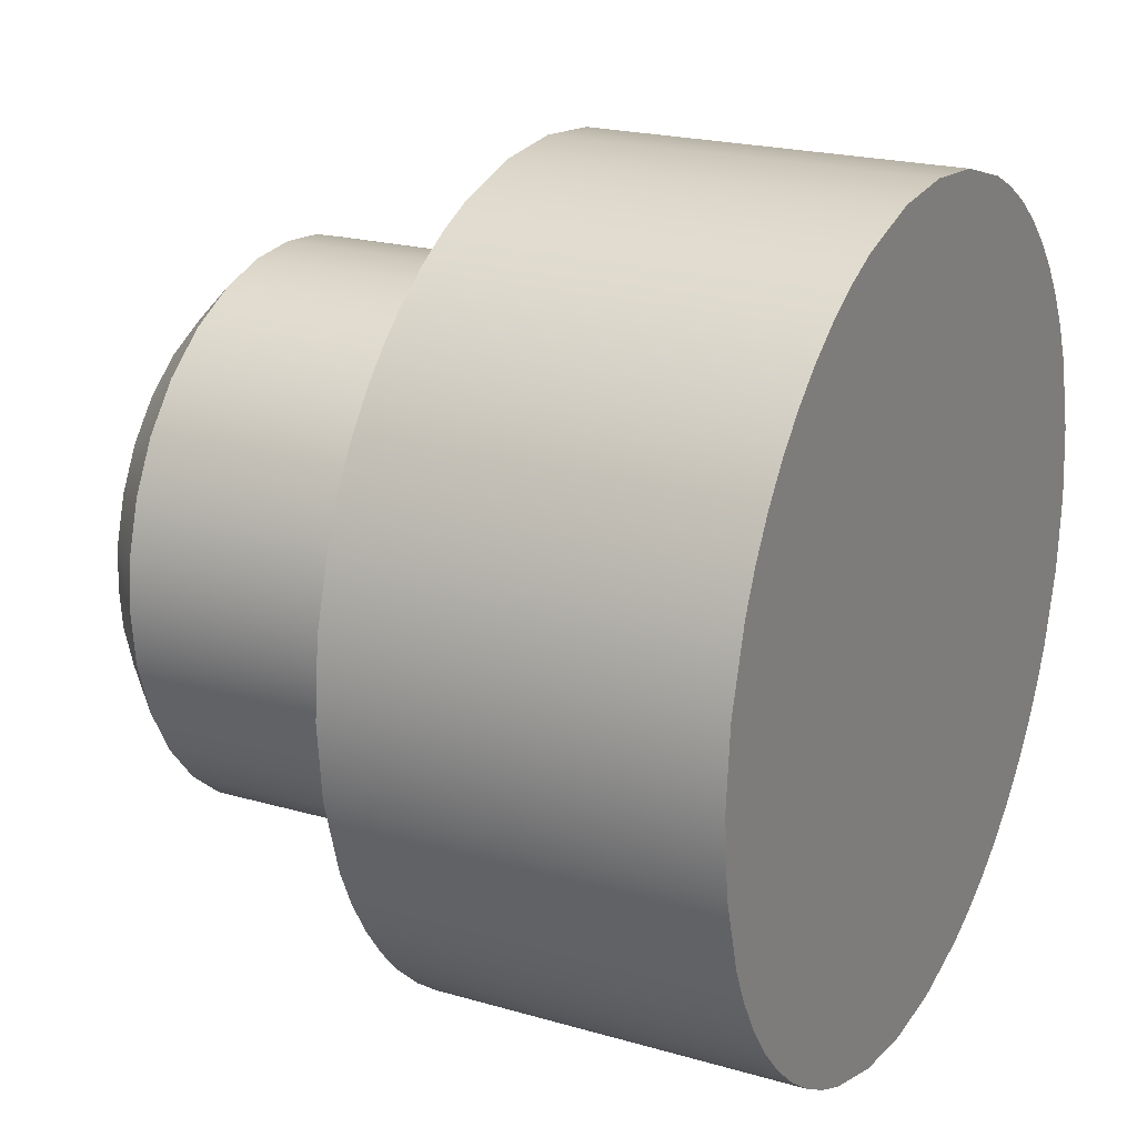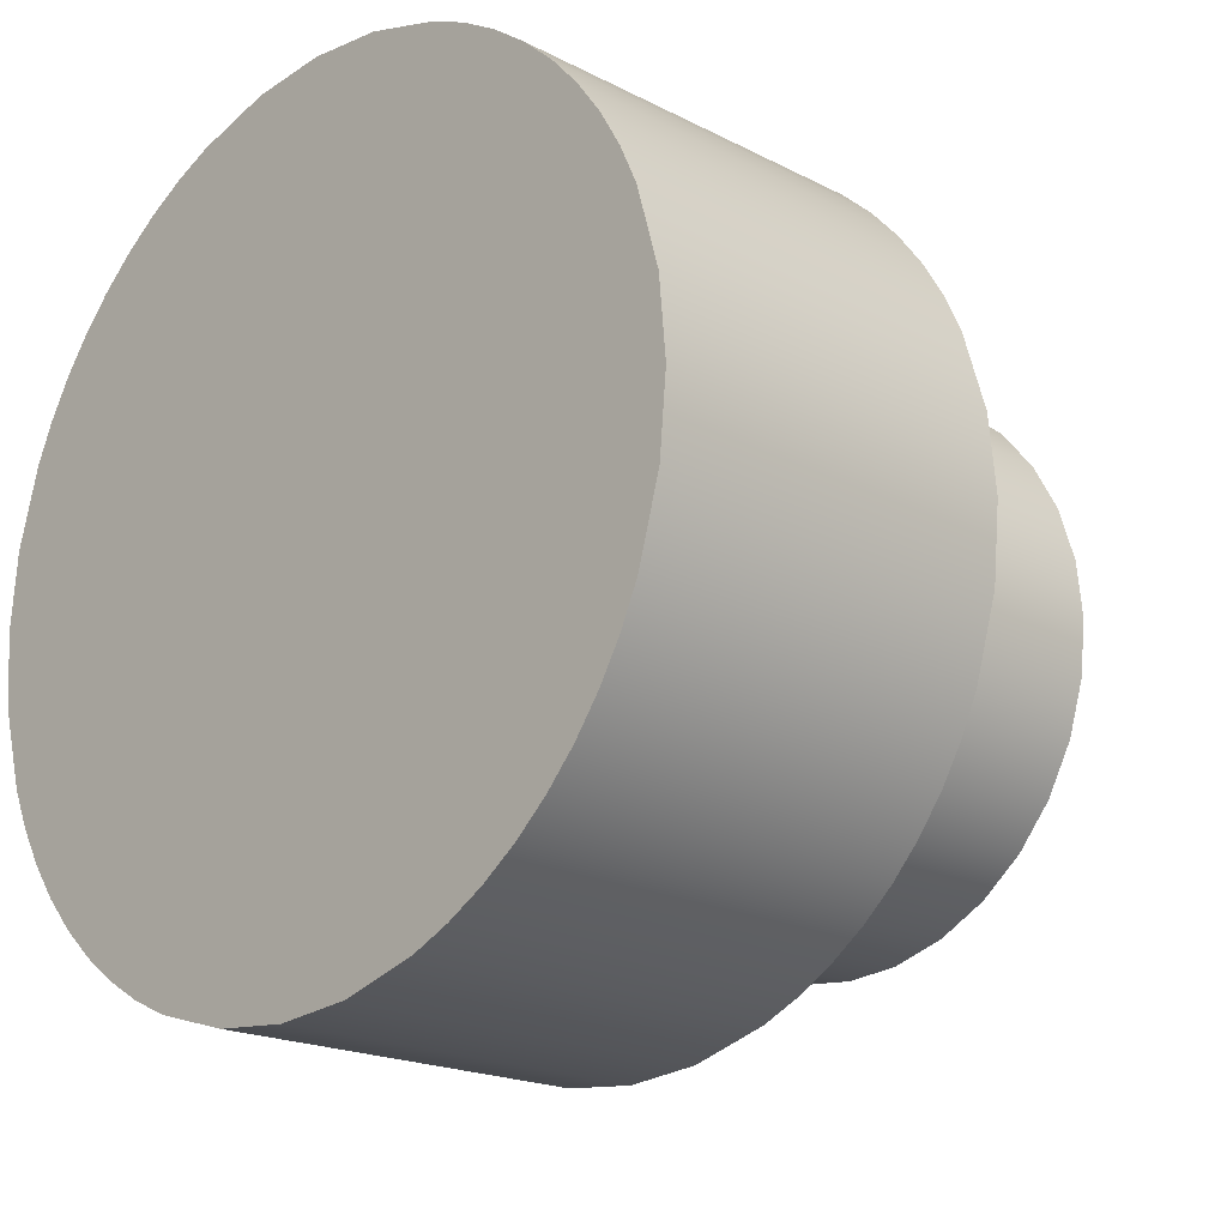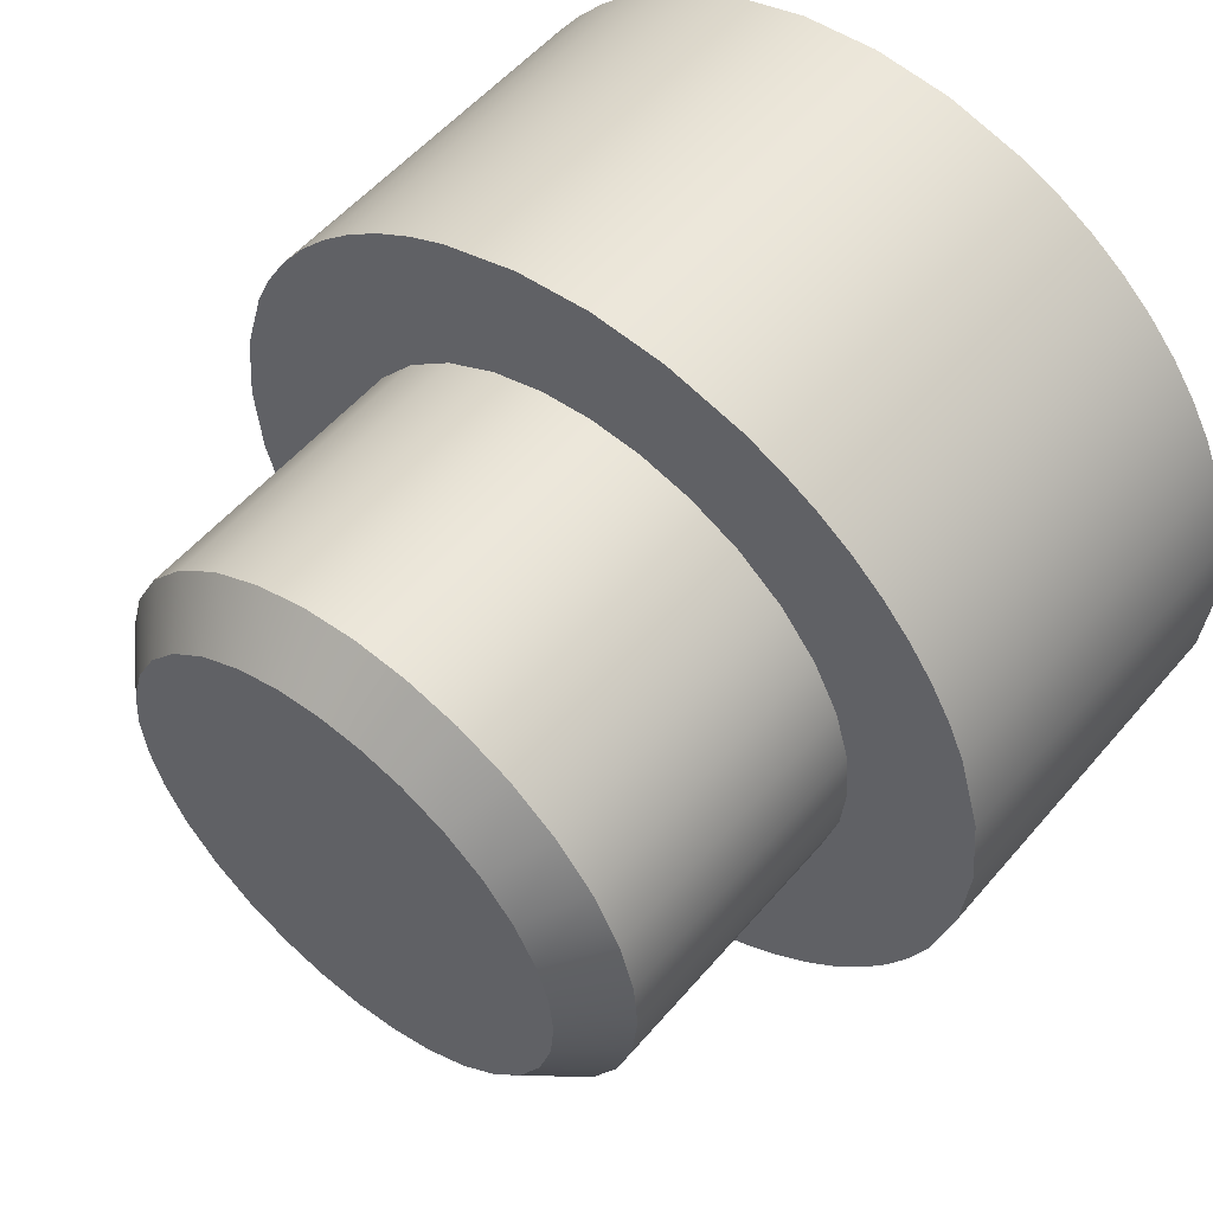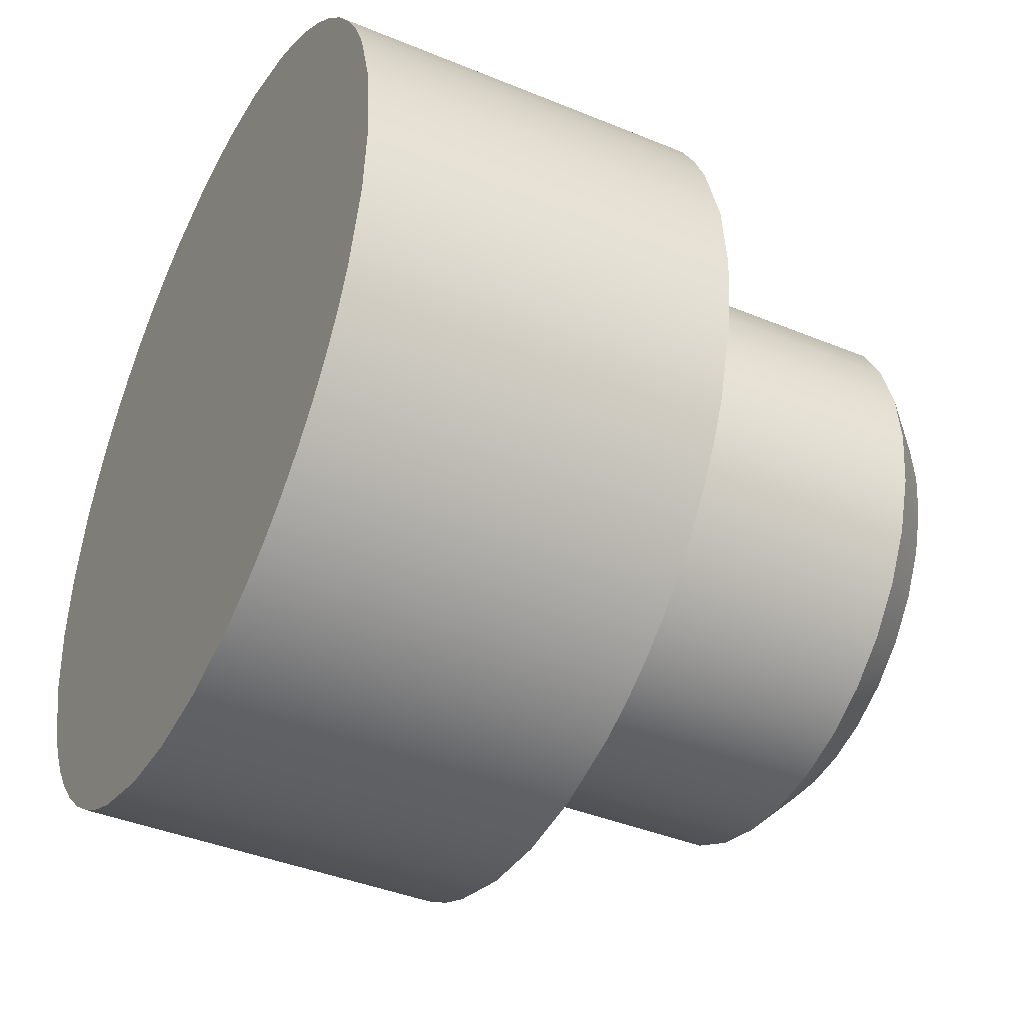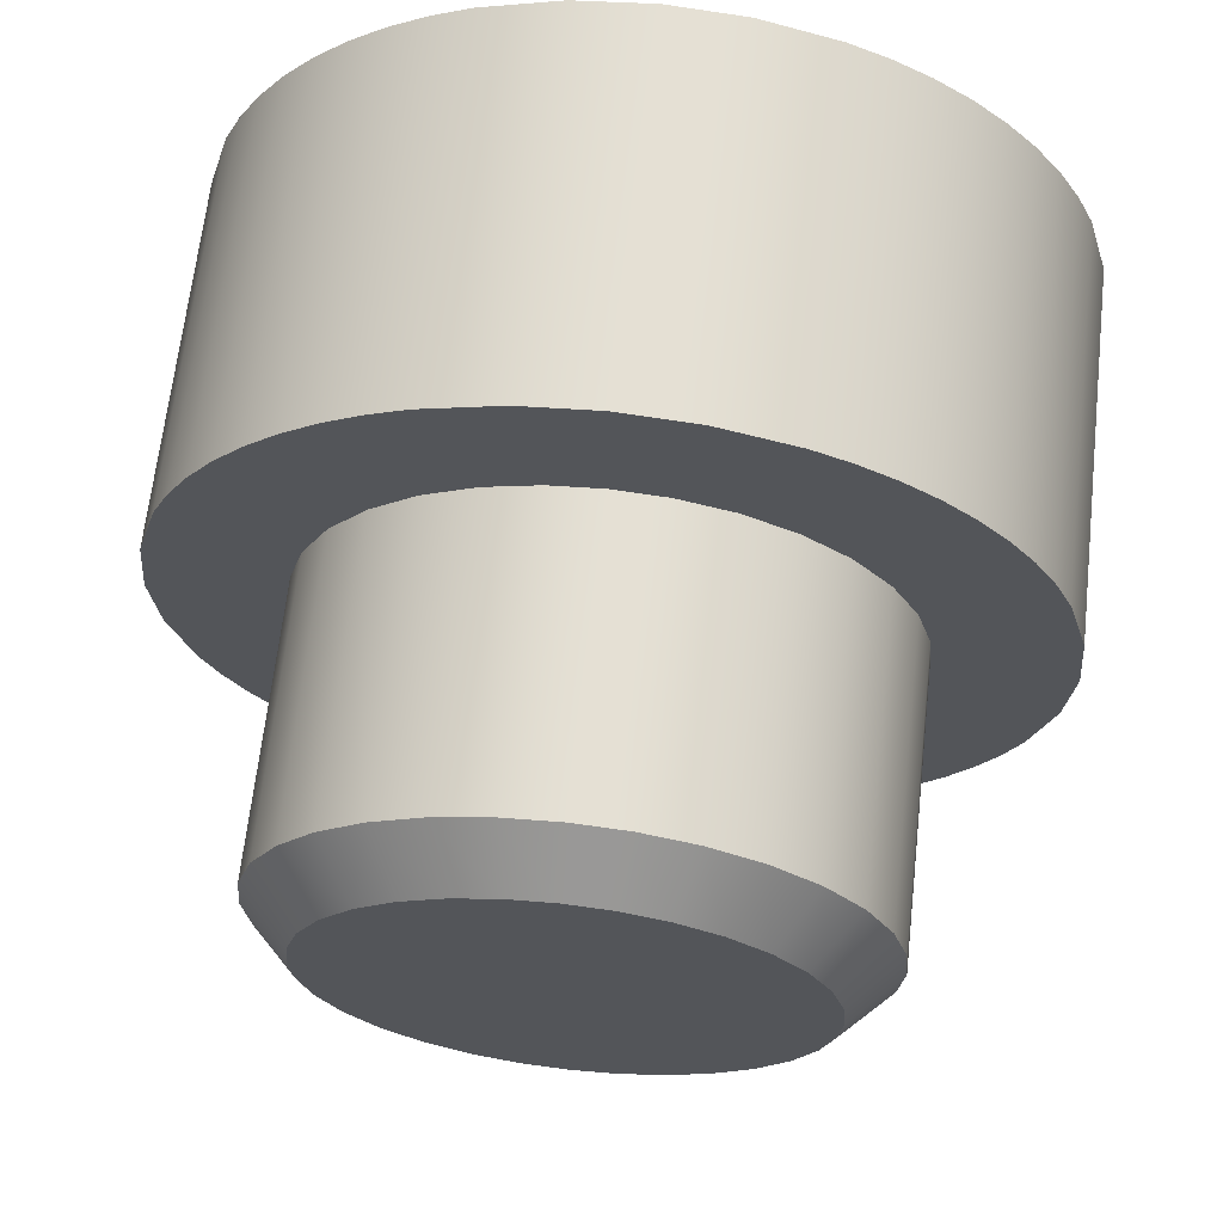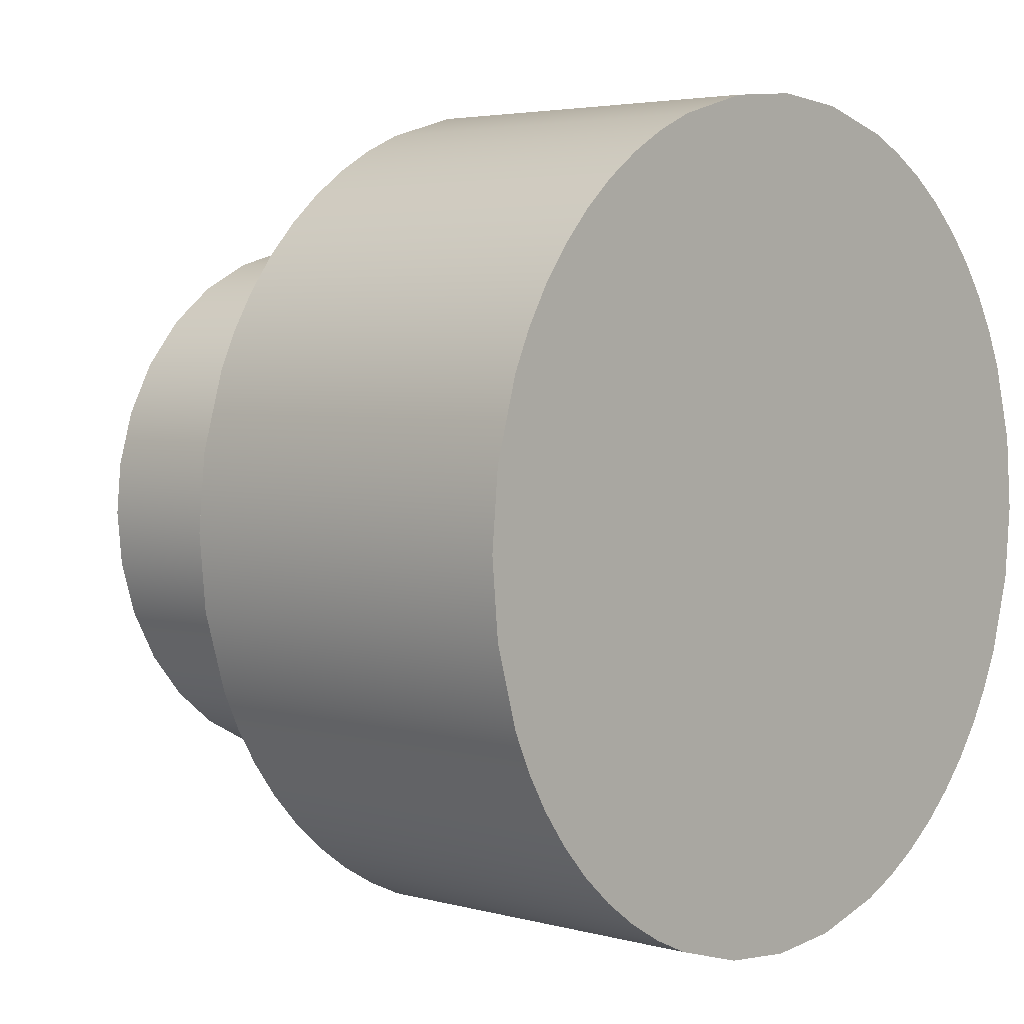
<metadata>
{"format":"obj","ext":"obj","renderer":"f3d","projection":"perspective","resolution":1024,"background":"white","views":[{"elev":21.0,"azim":27.5,"up":"+Z"},{"elev":-19.1,"azim":135.7,"up":"+Y"},{"elev":54.4,"azim":-50.5,"up":"+Z"},{"elev":-40.8,"azim":153.3,"up":"+Y"},{"elev":65.8,"azim":-83.6,"up":"+Y"},{"elev":3.8,"azim":42.1,"up":"+Z"}]}
</metadata>
<code>
v  -28.77 48.88 -1.025
v  -28.77 49.39 -1.361
v  -28.77 49.14 -1.179
v  -28.77 47.5 -0.6897
v  -28.77 48.6 -0.9004
v  -28.77 48.05 -0.7398
v  -28.77 46.95 -0.7398
v  -28.77 46.4 -0.9004
v  -28.77 46.12 -1.025
v  -28.77 45.86 -1.179
v  -28.77 45.61 -1.361
v  -28.77 45.38 -1.568
v  -28.77 45.17 -1.799
v  -28.77 44.99 -2.048
v  -28.77 44.84 -2.312
v  -28.77 44.71 -2.585
v  -28.77 44.55 -3.144
v  -28.77 44.5 -3.69
v  -28.77 44.55 -4.236
v  -28.77 44.71 -4.794
v  -28.77 44.84 -5.068
v  -28.77 44.99 -5.331
v  -28.77 45.17 -5.581
v  -28.77 45.38 -5.811
v  -28.77 45.61 -6.019
v  -28.77 45.86 -6.201
v  -28.77 46.12 -6.355
v  -28.77 46.4 -6.479
v  -28.77 46.95 -6.64
v  -28.77 47.5 -6.69
v  -28.77 48.05 -6.64
v  -28.77 48.6 -6.479
v  -28.77 48.88 -6.355
v  -28.77 49.14 -6.201
v  -28.77 49.39 -6.019
v  -28.77 49.62 -5.811
v  -28.77 49.83 -5.581
v  -28.77 50.01 -5.331
v  -28.77 50.16 -5.068
v  -28.77 50.29 -4.794
v  -28.77 50.45 -4.236
v  -28.77 50.5 -3.69
v  -28.77 50.45 -3.144
v  -28.77 50.29 -2.585
v  -28.77 50.16 -2.312
v  -28.77 50.01 -2.048
v  -28.77 49.83 -1.799
v  -28.77 49.62 -1.568
v  -31.47 47.5 -6.69
v  -31.47 48.05 -0.7398
v  -31.47 47.5 -0.6897
v  -31.47 48.6 -0.9004
v  -31.47 48.88 -1.025
v  -31.47 49.14 -1.179
v  -31.47 49.39 -1.361
v  -31.47 49.62 -1.568
v  -31.47 49.83 -1.799
v  -31.47 50.01 -2.048
v  -31.47 50.16 -2.312
v  -31.47 50.29 -2.585
v  -31.47 50.45 -3.144
v  -31.47 50.5 -3.69
v  -31.47 50.45 -4.236
v  -31.47 50.29 -4.794
v  -31.47 50.16 -5.068
v  -31.47 50.01 -5.331
v  -31.47 49.83 -5.581
v  -31.47 49.62 -5.811
v  -31.47 49.39 -6.019
v  -31.47 49.14 -6.201
v  -31.47 48.88 -6.355
v  -31.47 48.6 -6.479
v  -31.47 48.05 -6.64
v  -31.47 46.95 -6.64
v  -31.47 46.4 -6.479
v  -31.47 46.12 -6.355
v  -31.47 45.86 -6.201
v  -31.47 45.61 -6.019
v  -31.47 45.38 -5.811
v  -31.47 45.17 -5.581
v  -31.47 44.99 -5.331
v  -31.47 44.84 -5.068
v  -31.47 44.71 -4.794
v  -31.47 44.55 -4.236
v  -31.47 44.5 -3.69
v  -31.47 44.55 -3.144
v  -31.47 44.71 -2.585
v  -31.47 44.84 -2.312
v  -31.47 44.99 -2.048
v  -31.47 45.17 -1.799
v  -31.47 45.38 -1.568
v  -31.47 45.61 -1.361
v  -31.47 45.86 -1.179
v  -31.47 46.12 -1.025
v  -31.47 46.4 -0.9004
v  -31.47 46.95 -0.7398
v  -31.47 45.59 -4.444
v  -31.47 45.45 -3.69
v  -31.47 45.48 -4.063
v  -31.47 45.48 -3.317
v  -31.47 45.59 -2.935
v  -31.47 45.78 -2.568
v  -31.47 46.05 -2.24
v  -31.47 46.38 -1.974
v  -31.47 46.75 -1.784
v  -31.47 47.13 -1.674
v  -31.47 47.5 -1.64
v  -31.47 47.87 -1.674
v  -31.47 48.25 -1.784
v  -31.47 48.62 -1.974
v  -31.47 48.95 -2.24
v  -31.47 49.22 -2.568
v  -31.47 49.41 -2.935
v  -31.47 49.52 -3.317
v  -31.47 49.55 -3.69
v  -31.47 49.52 -4.063
v  -31.47 49.41 -4.444
v  -31.47 49.22 -4.811
v  -31.47 48.95 -5.139
v  -31.47 48.62 -5.406
v  -31.47 48.25 -5.596
v  -31.47 47.87 -5.705
v  -31.47 47.5 -5.74
v  -31.47 47.13 -5.705
v  -31.47 46.75 -5.596
v  -31.47 46.38 -5.406
v  -31.47 46.05 -5.139
v  -31.47 45.78 -4.811
v  -33.52 49.51 -4.086
v  -31.47 49.52 -4.063
v  -33.52 49.55 -3.69
v  -33.52 45.49 -4.086
v  -33.52 45.45 -3.69
v  -33.52 45.61 -4.474
v  -33.52 45.8 -4.832
v  -33.52 46.05 -5.139
v  -33.52 46.36 -5.392
v  -33.52 46.72 -5.584
v  -33.52 47.1 -5.701
v  -33.52 47.5 -5.74
v  -33.52 47.9 -5.701
v  -33.52 48.28 -5.584
v  -33.52 48.64 -5.392
v  -33.52 48.95 -5.139
v  -33.52 49.2 -4.832
v  -33.52 49.39 -4.474
v  -33.87 45.92 -4.316
v  -33.87 45.83 -3.999
v  -33.87 45.8 -3.69
v  -33.87 49.2 -3.69
v  -33.87 49.17 -3.999
v  -33.87 49.08 -4.316
v  -33.87 48.92 -4.62
v  -33.87 48.7 -4.892
v  -33.87 48.43 -5.113
v  -33.87 48.13 -5.27
v  -33.87 47.81 -5.361
v  -33.87 47.5 -5.39
v  -33.87 47.19 -5.361
v  -33.87 46.87 -5.27
v  -33.87 46.57 -5.113
v  -33.87 46.3 -4.892
v  -33.87 46.08 -4.62
v  -33.87 45.83 -3.38
v  -33.87 45.92 -3.064
v  -33.87 46.08 -2.76
v  -33.87 46.3 -2.488
v  -33.87 46.57 -2.267
v  -33.87 46.87 -2.109
v  -33.87 47.19 -2.018
v  -33.87 47.5 -1.99
v  -33.87 47.81 -2.018
v  -33.87 48.13 -2.109
v  -33.87 48.43 -2.267
v  -33.87 48.7 -2.488
v  -33.87 48.92 -2.76
v  -33.87 49.08 -3.064
v  -33.87 49.17 -3.38
v  -33.52 45.59 -2.935
v  -33.52 45.48 -3.317
v  -33.52 49.52 -3.317
v  -33.52 49.41 -2.935
v  -33.52 49.22 -2.568
v  -33.52 48.95 -2.24
v  -33.52 48.62 -1.974
v  -33.52 48.25 -1.784
v  -33.52 47.87 -1.674
v  -33.52 47.5 -1.64
v  -33.52 47.13 -1.674
v  -33.52 46.75 -1.784
v  -33.52 46.38 -1.974
v  -33.52 46.05 -2.24
v  -33.52 45.78 -2.568
g __65059__PRT0058_DC_Shell
f 1 2 3
f 4 5 6
f 7 5 4
f 8 5 7
f 9 5 8
f 10 5 9
f 11 5 10
f 12 5 11
f 13 5 12
f 14 5 13
f 15 5 14
f 15 1 5
f 16 1 15
f 17 1 16
f 18 1 17
f 19 1 18
f 20 1 19
f 21 1 20
f 22 1 21
f 23 1 22
f 24 1 23
f 25 1 24
f 26 1 25
f 27 1 26
f 28 1 27
f 29 1 28
f 30 1 29
f 31 1 30
f 32 1 31
f 33 1 32
f 34 1 33
f 35 1 34
f 36 1 35
f 37 1 36
f 38 1 37
f 39 1 38
f 40 1 39
f 41 1 40
f 42 1 41
f 43 1 42
f 44 1 43
f 45 1 44
f 46 1 45
f 47 1 46
f 48 1 47
f 2 1 48
f 49 31 30
f 4 50 51
f 6 50 4
f 6 52 50
f 5 52 6
f 5 53 52
f 1 53 5
f 3 53 1
f 3 54 53
f 3 55 54
f 2 55 3
f 2 56 55
f 48 56 2
f 48 57 56
f 47 57 48
f 47 58 57
f 46 58 47
f 46 59 58
f 45 59 46
f 45 60 59
f 44 60 45
f 44 61 60
f 43 61 44
f 42 61 43
f 42 62 61
f 42 63 62
f 41 63 42
f 41 64 63
f 40 64 41
f 40 65 64
f 39 65 40
f 39 66 65
f 38 66 39
f 38 67 66
f 37 67 38
f 37 68 67
f 36 68 37
f 36 69 68
f 35 69 36
f 35 70 69
f 34 70 35
f 34 71 70
f 33 71 34
f 33 72 71
f 32 72 33
f 32 73 72
f 31 73 32
f 31 49 73
f 51 7 4
f 30 74 49
f 29 74 30
f 29 75 74
f 28 75 29
f 28 76 75
f 27 76 28
f 26 76 27
f 26 77 76
f 26 78 77
f 25 78 26
f 25 79 78
f 24 79 25
f 24 80 79
f 23 80 24
f 23 81 80
f 22 81 23
f 22 82 81
f 21 82 22
f 21 83 82
f 20 83 21
f 20 84 83
f 19 84 20
f 19 85 84
f 18 85 19
f 18 86 85
f 17 86 18
f 17 87 86
f 16 87 17
f 16 88 87
f 15 88 16
f 15 89 88
f 14 89 15
f 14 90 89
f 13 90 14
f 13 91 90
f 12 91 13
f 12 92 91
f 11 92 12
f 11 93 92
f 10 93 11
f 10 94 93
f 9 94 10
f 9 95 94
f 8 95 9
f 8 96 95
f 7 96 8
f 7 51 96
f 97 82 83
f 98 84 85
f 99 84 98
f 99 83 84
f 97 83 99
f 86 98 85
f 86 100 98
f 87 100 86
f 87 101 100
f 88 101 87
f 88 102 101
f 89 102 88
f 90 102 89
f 90 103 102
f 91 103 90
f 92 103 91
f 92 104 103
f 93 104 92
f 94 104 93
f 94 105 104
f 95 105 94
f 96 105 95
f 96 106 105
f 51 106 96
f 51 107 106
f 50 107 51
f 50 108 107
f 52 108 50
f 52 109 108
f 53 109 52
f 53 110 109
f 54 110 53
f 55 110 54
f 55 111 110
f 56 111 55
f 57 111 56
f 57 112 111
f 58 112 57
f 59 112 58
f 59 113 112
f 60 113 59
f 61 113 60
f 61 114 113
f 62 114 61
f 62 115 114
f 63 115 62
f 63 116 115
f 64 116 63
f 64 117 116
f 65 117 64
f 65 118 117
f 66 118 65
f 67 118 66
f 67 119 118
f 68 119 67
f 69 119 68
f 69 120 119
f 70 120 69
f 71 120 70
f 71 121 120
f 72 121 71
f 73 121 72
f 73 122 121
f 49 122 73
f 49 123 122
f 74 123 49
f 74 124 123
f 75 124 74
f 75 125 124
f 76 125 75
f 76 126 125
f 77 126 76
f 78 126 77
f 78 127 126
f 79 127 78
f 80 127 79
f 80 128 127
f 81 128 80
f 82 128 81
f 82 97 128
f 117 129 130
f 115 129 131
f 130 129 115
f 132 98 133
f 132 99 98
f 134 99 132
f 134 97 99
f 134 128 97
f 135 128 134
f 136 128 135
f 136 127 128
f 137 127 136
f 137 126 127
f 138 126 137
f 138 125 126
f 139 125 138
f 139 124 125
f 140 124 139
f 140 123 124
f 141 123 140
f 141 122 123
f 142 122 141
f 142 121 122
f 143 121 142
f 143 120 121
f 144 120 143
f 144 119 120
f 145 119 144
f 145 118 119
f 146 118 145
f 146 117 118
f 129 117 146
f 147 132 148
f 149 132 133
f 148 132 149
f 129 150 131
f 129 151 150
f 146 151 129
f 146 152 151
f 145 152 146
f 145 153 152
f 145 154 153
f 144 154 145
f 143 154 144
f 143 155 154
f 142 155 143
f 142 156 155
f 142 157 156
f 141 157 142
f 140 157 141
f 140 158 157
f 139 158 140
f 139 159 158
f 138 159 139
f 138 160 159
f 137 160 138
f 137 161 160
f 137 162 161
f 136 162 137
f 135 162 136
f 135 163 162
f 134 163 135
f 134 147 163
f 132 147 134
f 158 156 157
f 148 163 147
f 148 162 163
f 148 161 162
f 149 161 148
f 149 160 161
f 164 160 149
f 165 160 164
f 166 160 165
f 167 160 166
f 168 160 167
f 169 160 168
f 170 160 169
f 171 160 170
f 172 160 171
f 172 159 160
f 173 159 172
f 174 159 173
f 175 159 174
f 176 159 175
f 177 159 176
f 178 159 177
f 150 159 178
f 150 158 159
f 151 158 150
f 152 158 151
f 153 158 152
f 154 158 153
f 155 158 154
f 156 158 155
f 179 164 180
f 133 164 149
f 180 164 133
f 178 131 150
f 178 181 131
f 177 181 178
f 177 182 181
f 176 182 177
f 176 183 182
f 175 183 176
f 175 184 183
f 174 184 175
f 174 185 184
f 173 185 174
f 173 186 185
f 172 186 173
f 172 187 186
f 171 187 172
f 171 188 187
f 170 188 171
f 170 189 188
f 169 189 170
f 169 190 189
f 168 190 169
f 168 191 190
f 167 191 168
f 167 192 191
f 166 192 167
f 166 193 192
f 165 193 166
f 165 179 193
f 164 179 165
f 182 114 181
f 131 114 115
f 181 114 131
f 100 133 98
f 100 180 133
f 101 180 100
f 101 179 180
f 102 179 101
f 102 193 179
f 103 193 102
f 103 192 193
f 104 192 103
f 104 191 192
f 105 191 104
f 105 190 191
f 106 190 105
f 106 189 190
f 107 189 106
f 107 188 189
f 108 188 107
f 108 187 188
f 109 187 108
f 109 186 187
f 110 186 109
f 110 185 186
f 111 185 110
f 111 184 185
f 112 184 111
f 112 183 184
f 113 183 112
f 113 182 183
f 114 182 113

</code>
